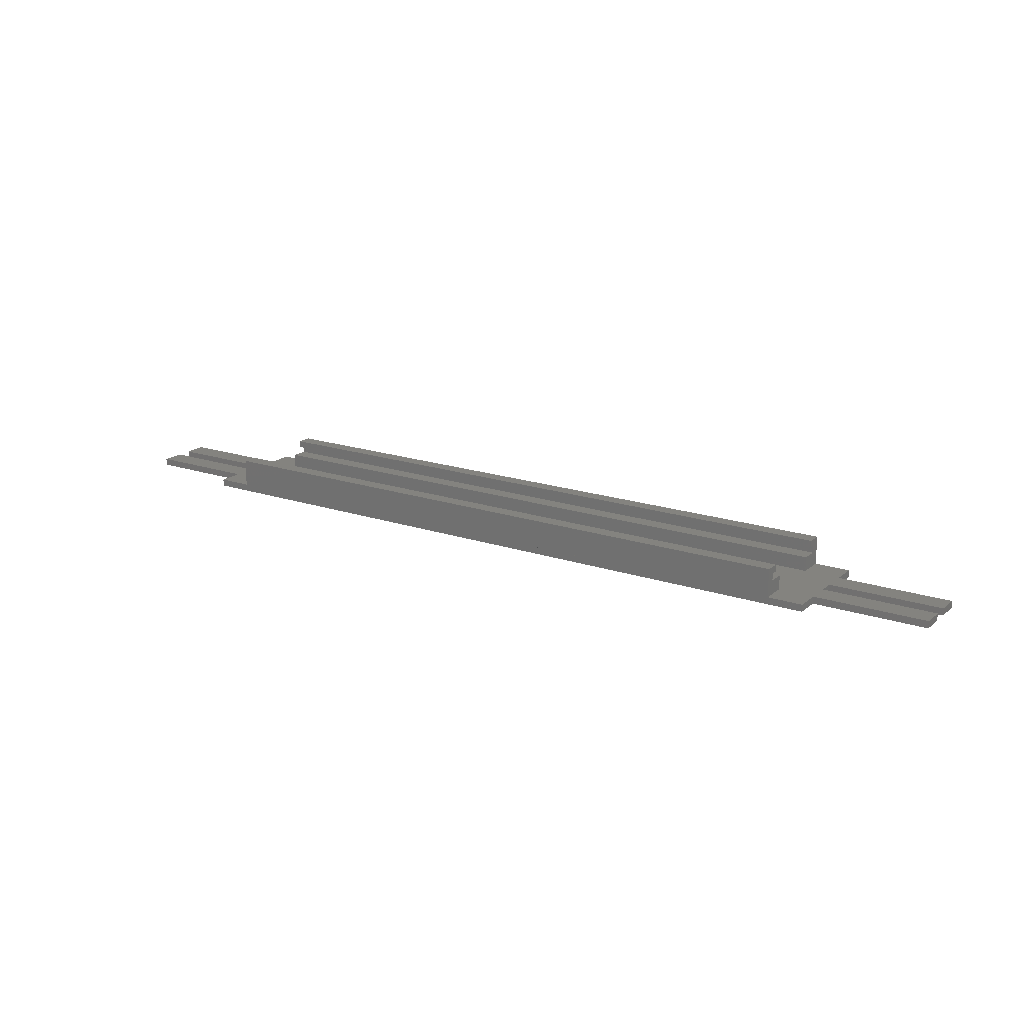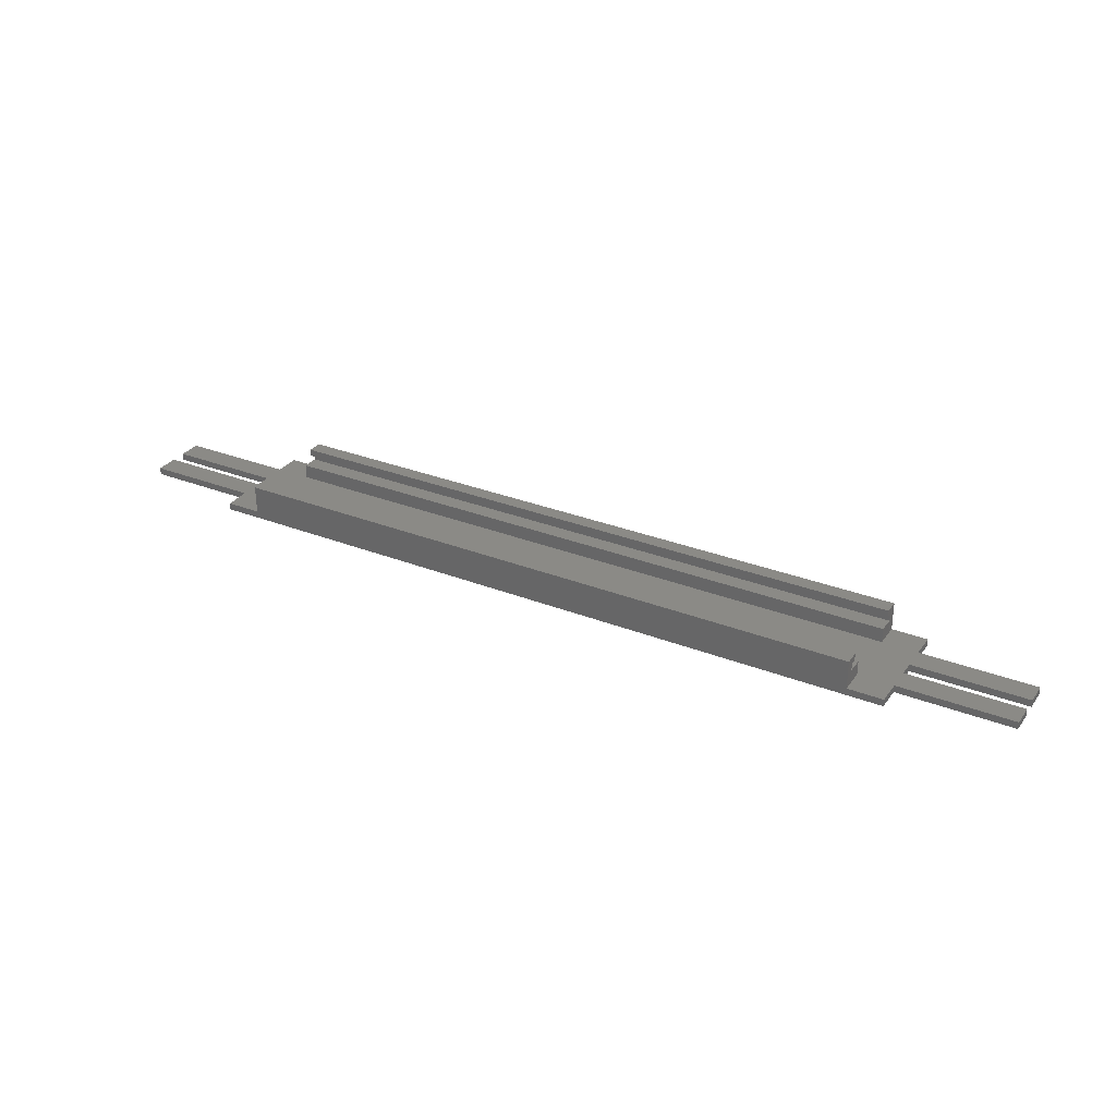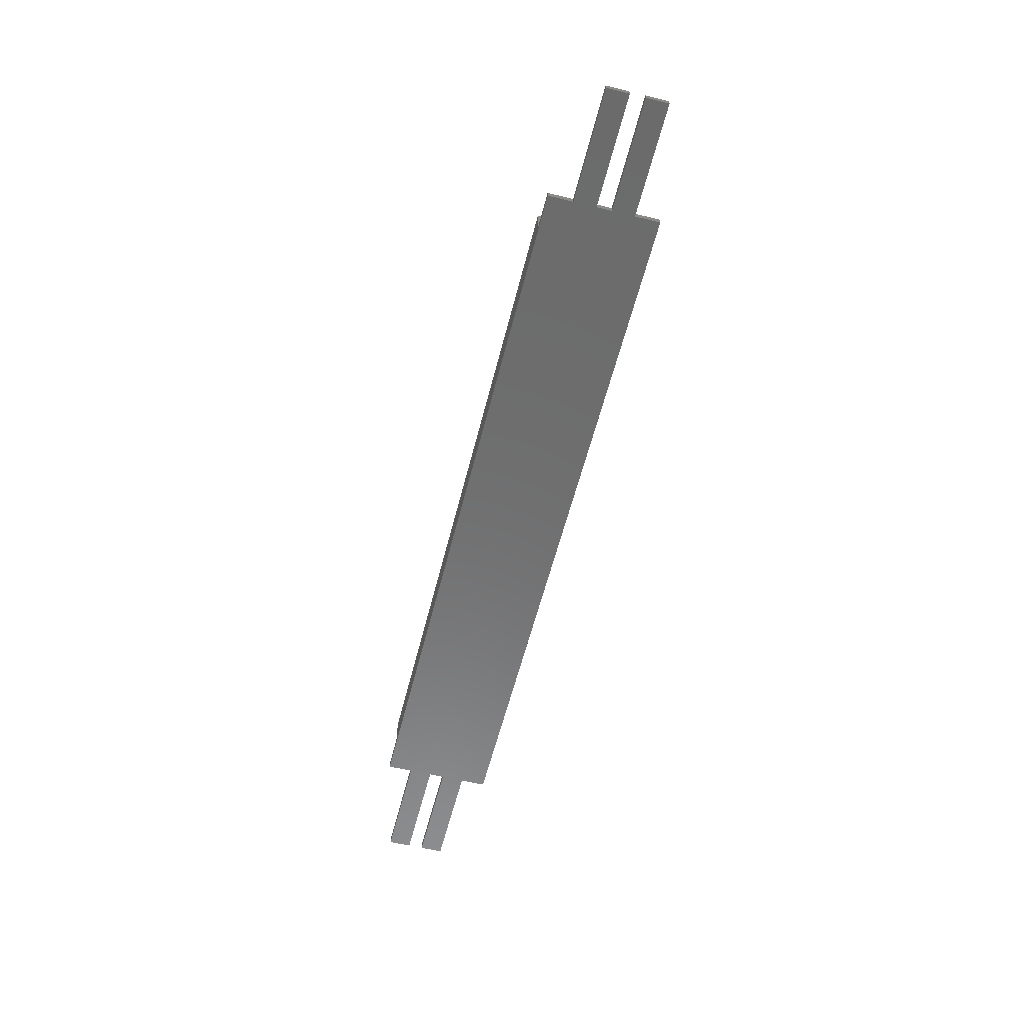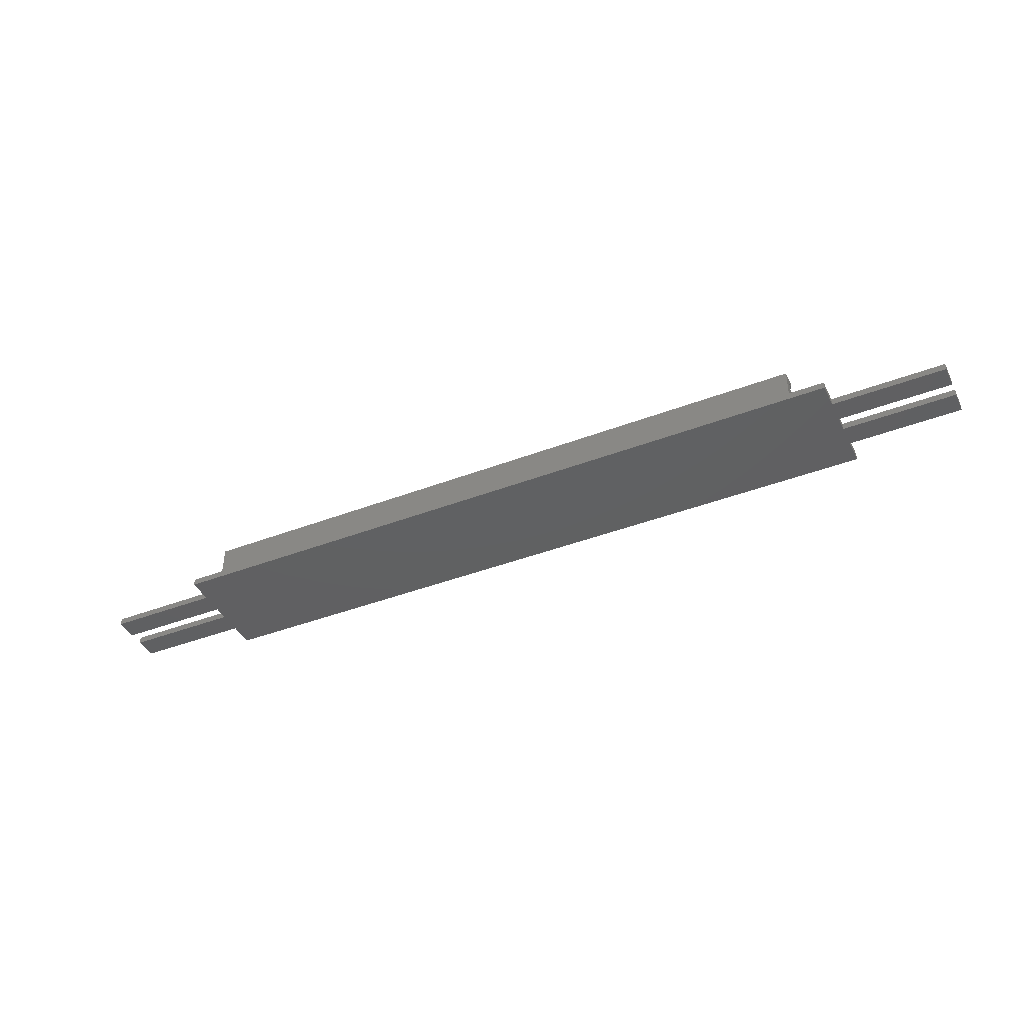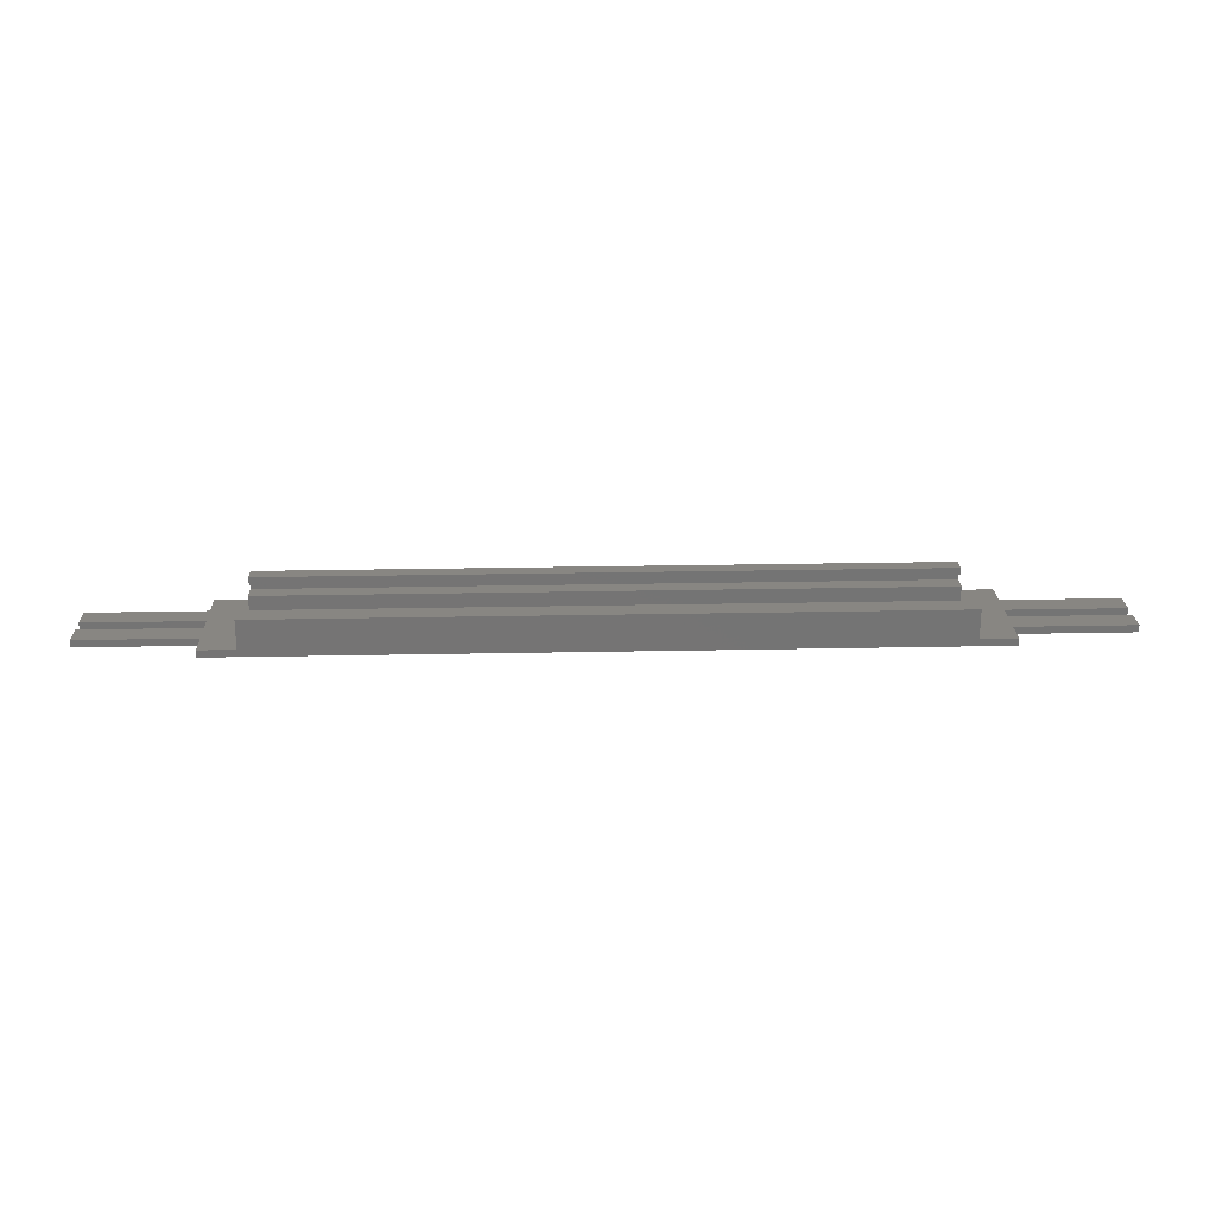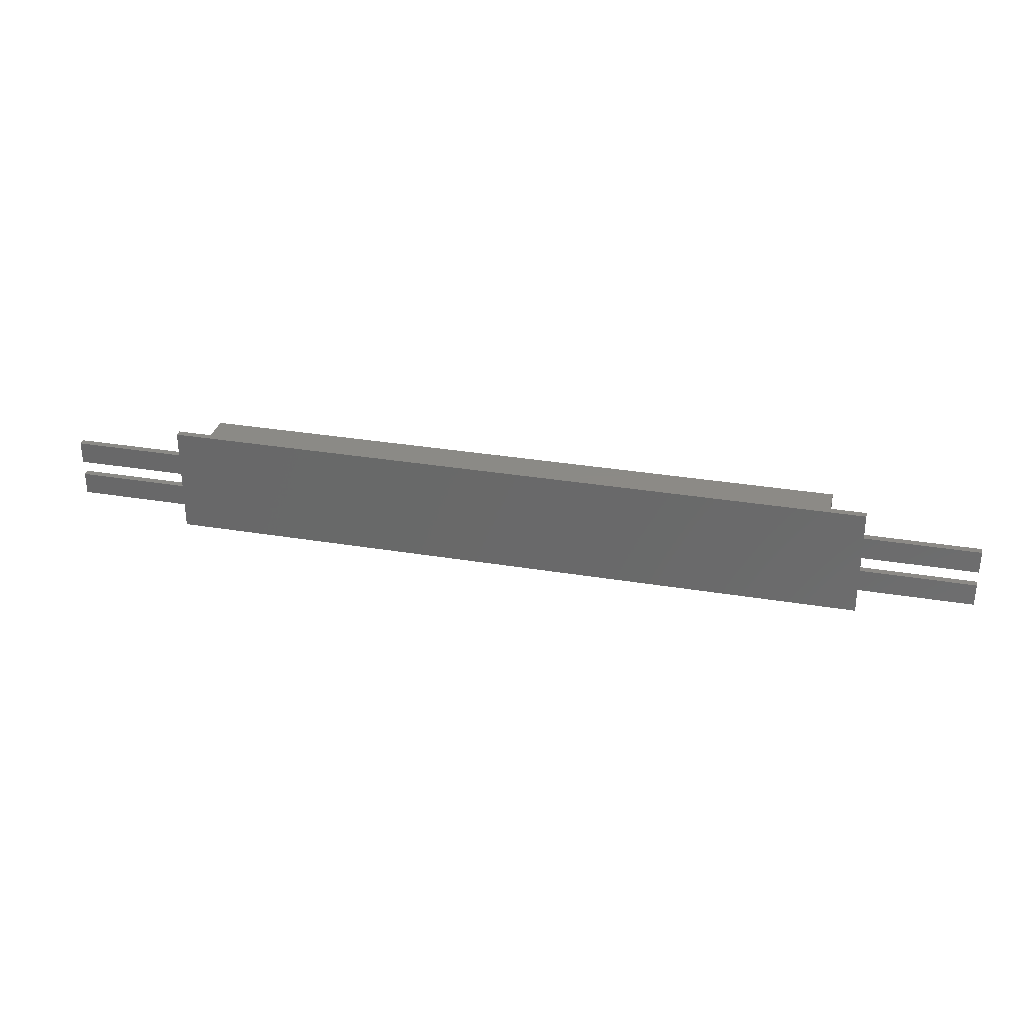
<metadata>
{"format":"stl","ext":"stl","renderer":"f3d","projection":"perspective","resolution":1024,"background":"white","views":[{"elev":18.3,"azim":33.2,"up":"+Z"},{"elev":30.7,"azim":29.5,"up":"+Z"},{"elev":-58.3,"azim":-104.1,"up":"+Z"},{"elev":-41.7,"azim":-155.2,"up":"+Z"},{"elev":23.4,"azim":178.0,"up":"+Z"},{"elev":31.2,"azim":-166.6,"up":"+Y"}]}
</metadata>
<code>
# stl→obj: 72 verts, 142 faces
v 54.83 8.458 3.789e-16
v 54.83 4.628 1.075
v 54.83 4.628 9.473e-17
v 54.83 8.458 1.075
v 72.13 4.628 9.473e-17
v 72.13 4.628 1.075
v 72.13 1.157 1.075
v 72.13 1.157 9.473e-17
v 72.13 -4.628 1.075
v 54.83 -4.628 9.473e-17
v 72.13 -4.628 9.473e-17
v 54.83 -4.628 1.075
v 54.83 -8.458 1.075
v 54.83 -8.458 4.341e-15
v -54.83 4.628 0
v -72.13 1.157 0
v -72.13 4.628 0
v -54.83 1.157 0
v -54.83 -1.157 0
v -54.83 8.458 3.789e-16
v -54.83 -4.628 0
v 54.83 1.157 9.473e-17
v 72.13 -1.157 9.473e-17
v 54.83 -1.157 9.473e-17
v -54.83 -8.458 4.151e-15
v -72.13 -4.628 0
v -72.13 -1.157 0
v 72.13 -1.157 1.075
v 54.83 -1.157 1.075
v 54.83 1.157 1.075
v -54.83 1.157 1.075
v -54.83 -1.157 1.075
v -54.83 -4.628 1.075
v -72.13 -4.628 1.075
v -72.13 -1.157 1.075
v -54.83 8.458 1.075
v -54.83 4.628 1.075
v -72.13 4.628 1.075
v -54.83 -8.458 1.075
v -72.13 1.157 1.075
v 49.45 -8.458 1.075
v -49.45 -4.628 1.075
v -49.45 -8.458 1.075
v 49.45 -4.628 1.075
v 49.45 8.458 1.075
v 49.45 4.628 3.225
v 49.45 4.628 1.075
v 49.45 7.095 3.225
v 49.45 7.095 4.3
v 49.45 6.181 5.375
v 49.45 6.181 4.3
v 49.45 8.458 5.375
v 49.45 -7.095 3.225
v 49.45 -8.458 5.375
v 49.45 -7.095 4.3
v 49.45 -4.628 3.225
v 49.45 -6.181 5.375
v 49.45 -6.181 4.3
v -49.45 8.458 5.375
v -49.45 6.181 4.3
v -49.45 6.181 5.375
v -49.45 7.095 4.3
v -49.45 7.095 3.225
v -49.45 8.458 1.075
v -49.45 4.628 1.075
v -49.45 4.628 3.225
v -49.45 -8.458 5.375
v -49.45 -7.095 4.3
v -49.45 -6.181 5.375
v -49.45 -6.181 4.3
v -49.45 -7.095 3.225
v -49.45 -4.628 3.225
f 1 2 3
f 2 1 4
f 2 5 3
f 5 2 6
f 5 7 8
f 7 5 6
f 9 10 11
f 10 9 12
f 10 13 14
f 13 10 12
f 15 16 17
f 16 15 18
f 18 15 19
f 1 15 20
f 15 1 21
f 5 22 3
f 22 5 8
f 23 10 24
f 10 23 11
f 21 14 25
f 14 21 1
f 14 1 3
f 14 3 22
f 14 22 24
f 14 24 10
f 19 26 27
f 26 19 21
f 21 19 15
f 11 28 9
f 28 11 23
f 29 23 24
f 23 29 28
f 7 22 8
f 22 7 30
f 22 29 24
f 29 22 30
f 31 19 32
f 19 31 18
f 33 26 21
f 26 33 34
f 35 26 34
f 26 35 27
f 36 15 37
f 15 36 20
f 38 15 17
f 15 38 37
f 33 25 39
f 25 33 21
f 35 19 27
f 19 35 32
f 31 16 18
f 16 31 40
f 38 16 40
f 16 38 17
f 41 42 43
f 42 41 44
f 45 46 47
f 46 45 48
f 48 45 49
f 49 50 51
f 50 49 52
f 52 49 45
f 41 53 54
f 53 41 44
f 54 53 55
f 53 44 56
f 55 57 54
f 57 55 58
f 59 60 61
f 60 59 62
f 62 59 63
f 63 59 64
f 63 65 66
f 65 63 64
f 59 45 64
f 45 59 52
f 36 1 20
f 1 36 64
f 1 64 4
f 4 64 45
f 50 59 61
f 59 50 52
f 49 63 48
f 63 49 62
f 46 63 66
f 63 46 48
f 46 65 47
f 65 46 66
f 67 68 43
f 68 67 69
f 68 69 70
f 43 71 42
f 71 43 68
f 42 71 72
f 41 67 43
f 67 41 54
f 72 44 42
f 44 72 56
f 71 56 72
f 56 71 53
f 67 57 69
f 57 67 54
f 33 35 34
f 35 33 32
f 32 33 31
f 31 33 37
f 43 33 39
f 9 29 12
f 29 9 28
f 7 2 30
f 2 7 6
f 37 64 36
f 64 37 33
f 64 33 43
f 64 43 42
f 64 42 65
f 65 42 44
f 65 44 47
f 47 44 41
f 47 41 13
f 47 13 45
f 45 13 4
f 4 13 12
f 4 12 29
f 4 29 30
f 4 30 2
f 40 37 38
f 37 40 31
f 13 43 14
f 43 13 41
f 14 39 25
f 39 14 43
f 71 55 53
f 55 71 68
f 70 57 58
f 57 70 69
f 58 68 70
f 68 58 55
f 50 60 51
f 60 50 61
f 62 51 60
f 51 62 49

</code>
